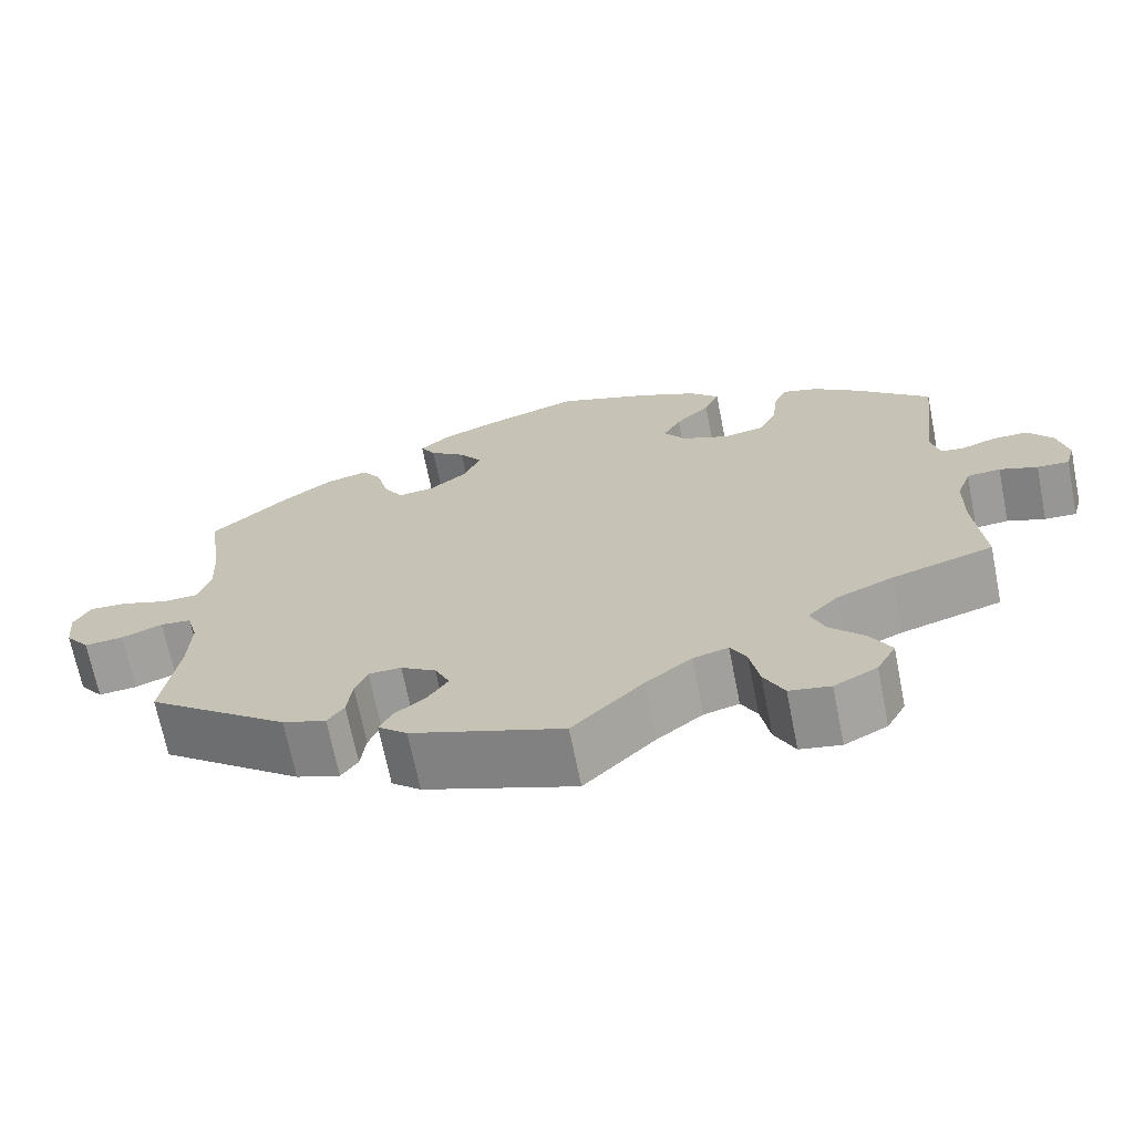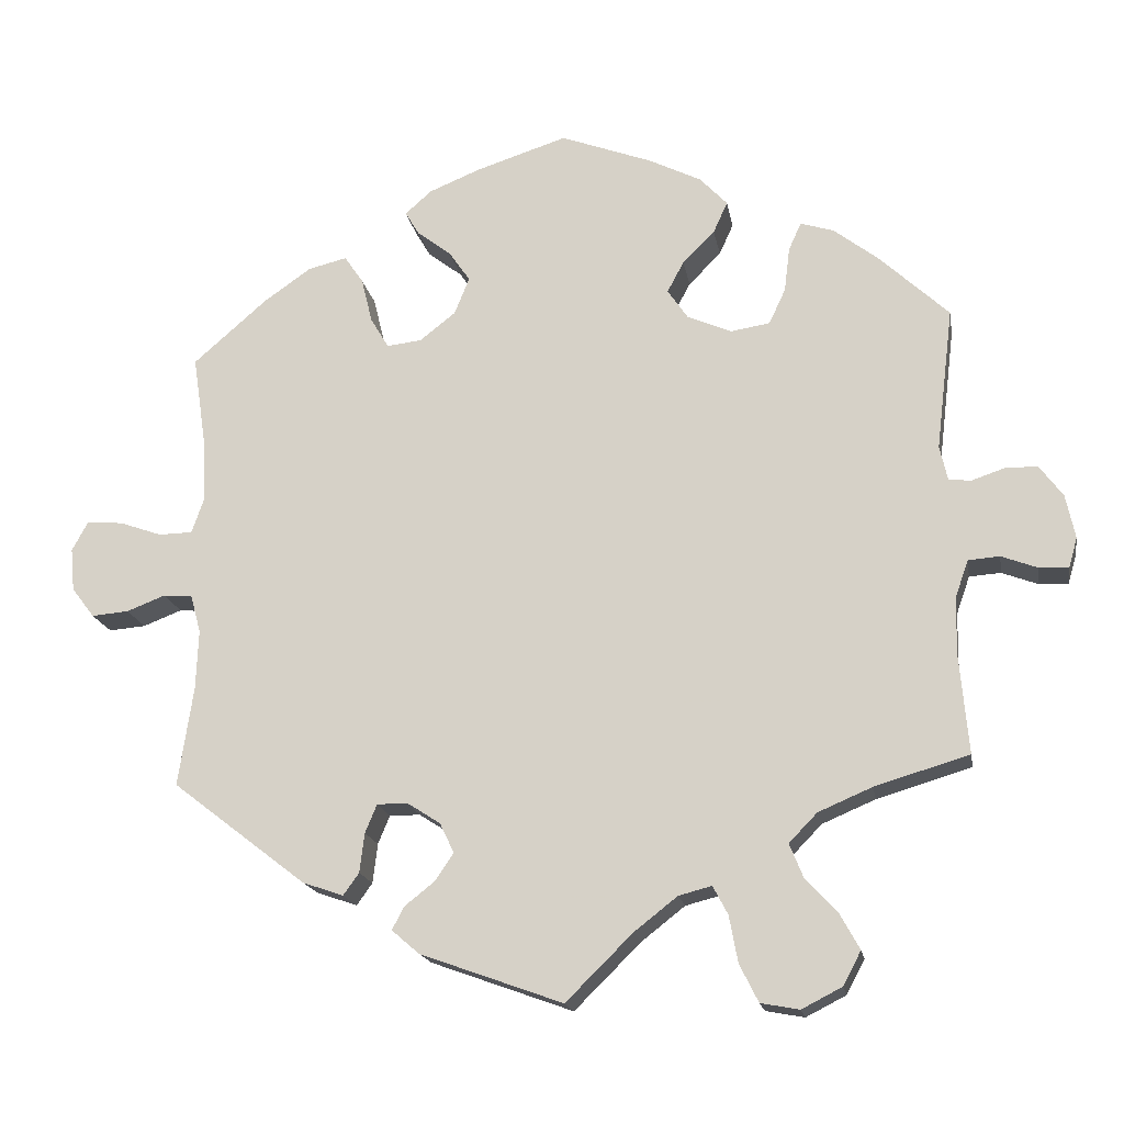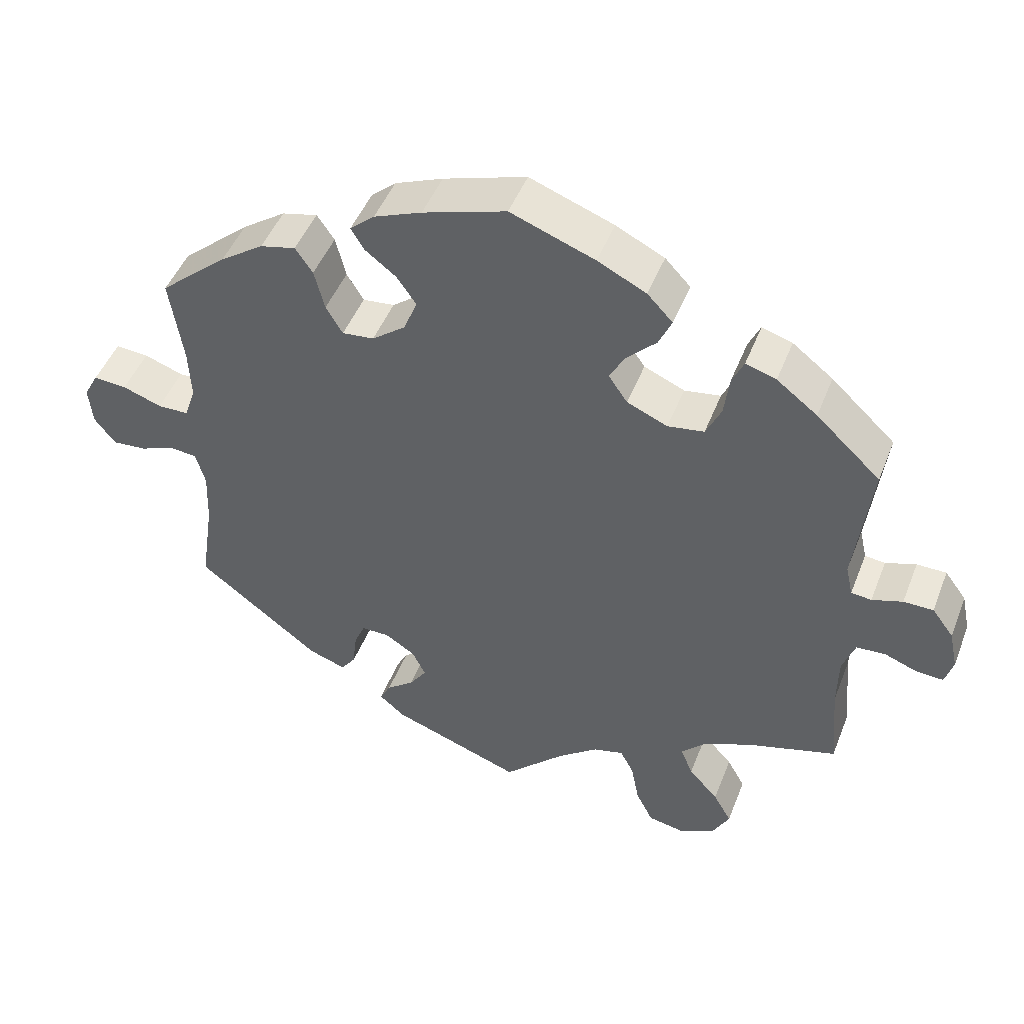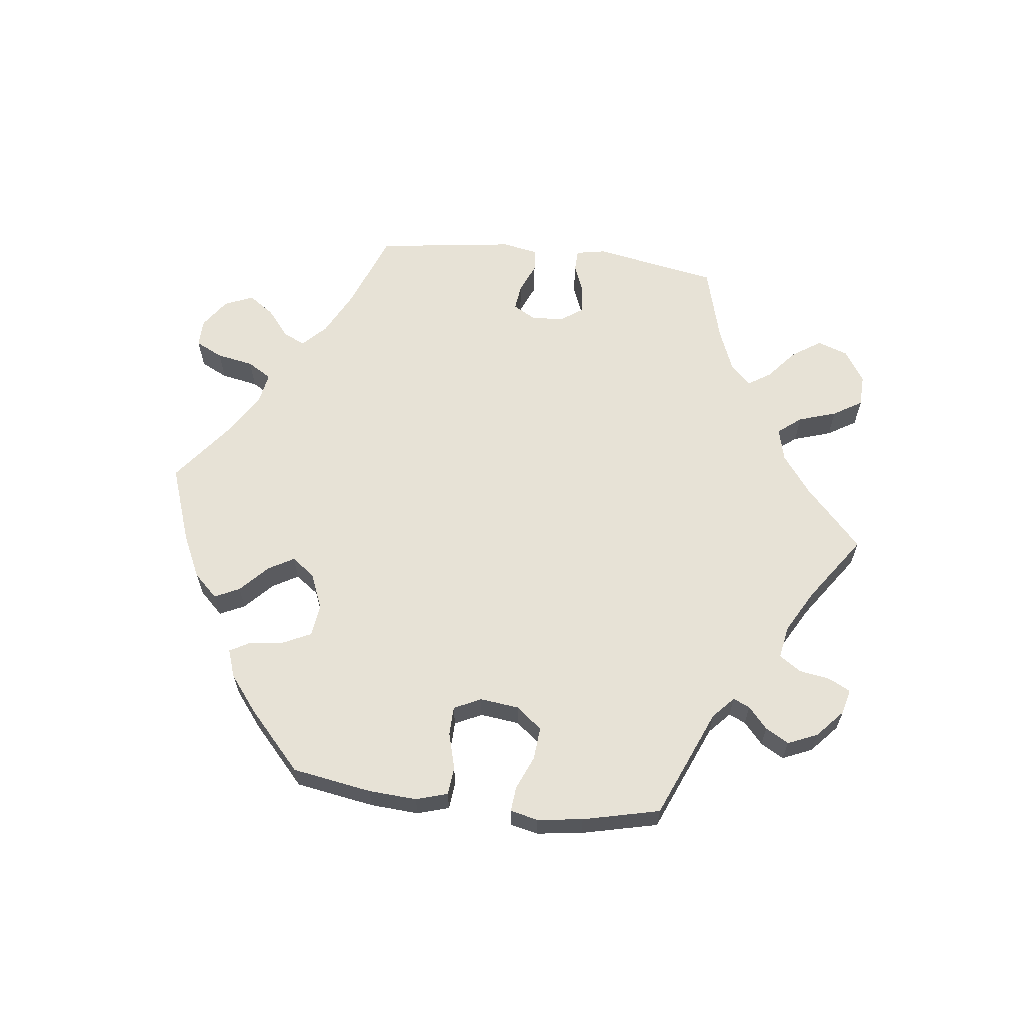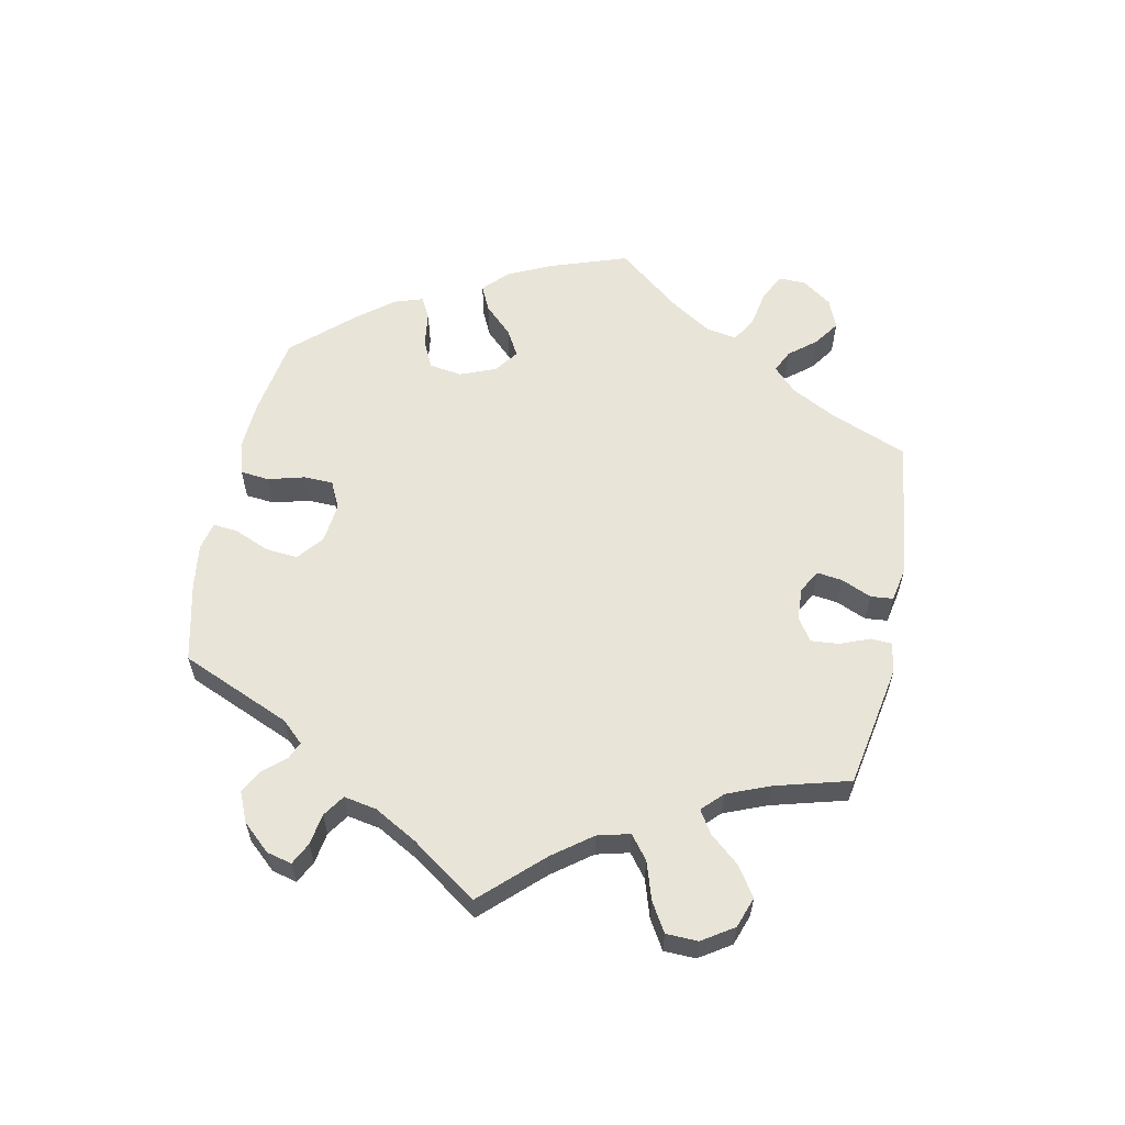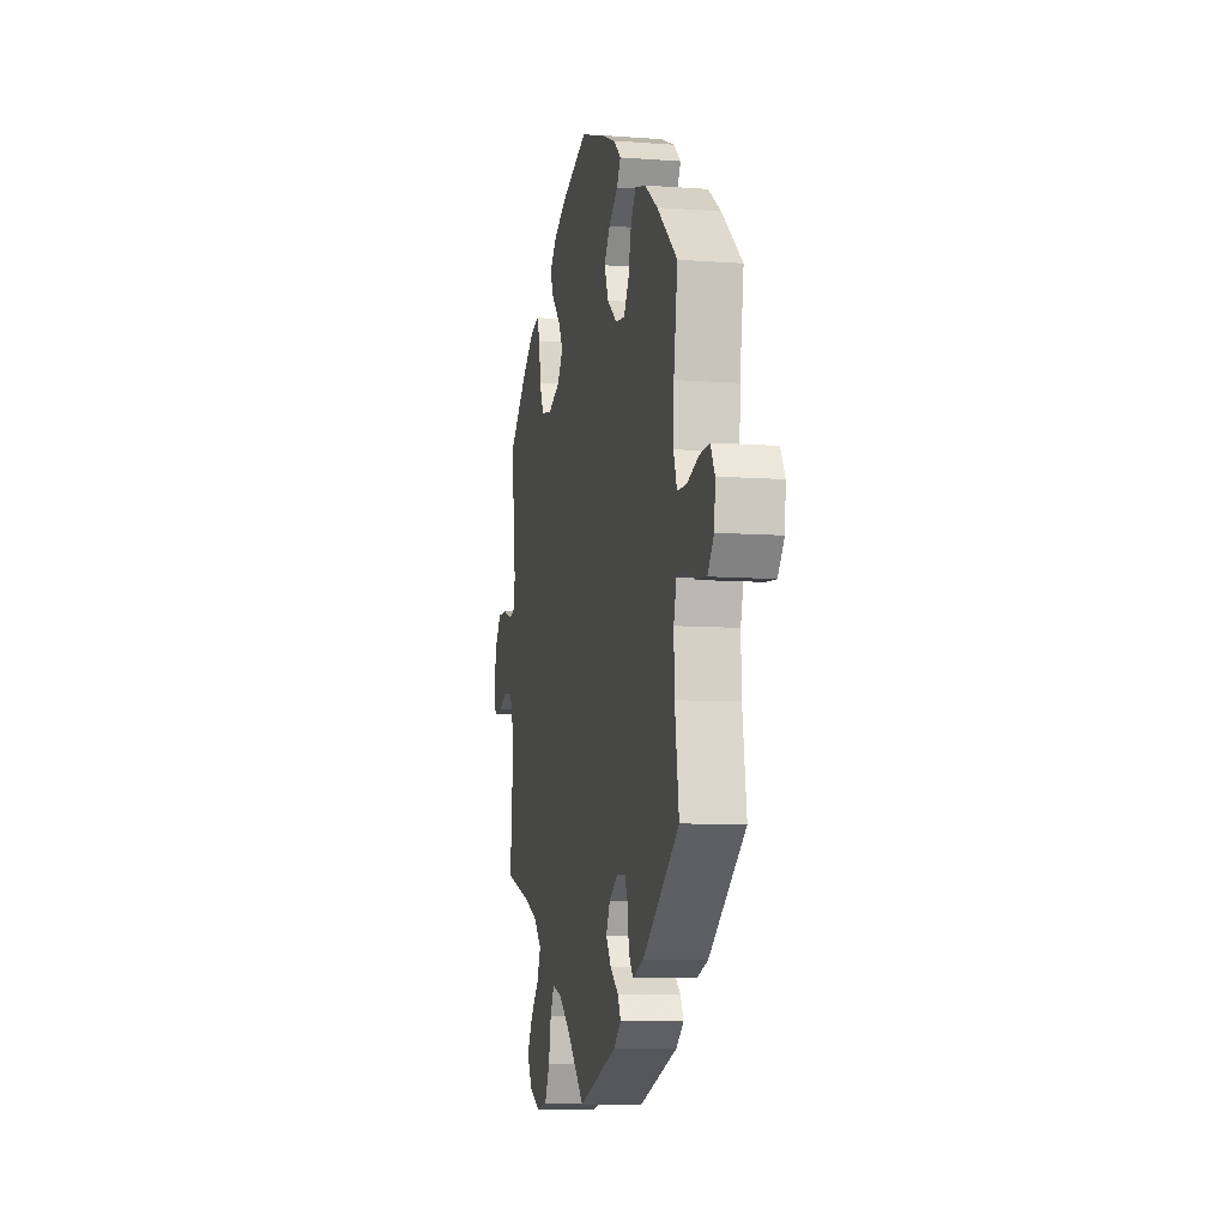
<metadata>
{"format":"obj","ext":"obj","renderer":"f3d","projection":"perspective","resolution":1024,"background":"white","views":[{"elev":-68.8,"azim":11.3,"up":"+Z"},{"elev":-17.5,"azim":9.7,"up":"+Z"},{"elev":47.7,"azim":20.9,"up":"+Z"},{"elev":63.2,"azim":36.7,"up":"+Y"},{"elev":60.0,"azim":131.5,"up":"+Y"},{"elev":-8.2,"azim":-101.7,"up":"+Z"}]}
</metadata>
<code>
v -0.407 0.07 0.371
v -0.347 0.07 0.413
v -0.298 0.07 0.425
v -0.274 0.07 0.39
v -0.26 0.07 0.333
v -0.237 0.07 0.294
v -0.193 0.07 0.299
v -0.147 0.07 0.335
v -0.128 0.07 0.382
v -0.155 0.07 0.421
v -0.198 0.07 0.454
v -0.216 0.07 0.484
v -0.182 0.07 0.514
v -0.116 0.07 0.541
v -0.001 0.07 0.578
v 0.115 0.07 0.535
v 0.182 0.07 0.502
v 0.217 0.07 0.465
v 0.199 0.07 0.425
v 0.158 0.07 0.384
v 0.137 0.07 0.345
v 0.163 0.07 0.307
v 0.219 0.07 0.283
v 0.269 0.07 0.291
v 0.29 0.07 0.336
v 0.297 0.07 0.393
v 0.313 0.07 0.428
v 0.355 0.07 0.415
v 0.411 0.07 0.372
v 0.5 0.07 0.289
v 0.478 0.07 0.108
v 0.488 0.07 0.064
v 0.516 0.07 0.061
v 0.558 0.07 0.075
v 0.599 0.07 0.075
v 0.629 0.07 0.035
v 0.641 0.07 -0.021
v 0.63 0.07 -0.059
v 0.592 0.07 -0.057
v 0.547 0.07 -0.04
v 0.507 0.07 -0.043
v 0.49 0.07 -0.091
v 0.489 0.07 -0.165
v 0.5 0.07 -0.289
v 0.38 0.07 -0.325
v 0.312 0.07 -0.354
v 0.276 0.07 -0.391
v 0.293 0.07 -0.433
v 0.334 0.07 -0.478
v 0.359 0.07 -0.523
v 0.336 0.07 -0.566
v 0.285 0.07 -0.592
v 0.236 0.07 -0.583
v 0.212 0.07 -0.535
v 0.201 0.07 -0.476
v 0.182 0.07 -0.44
v 0.14 0.07 -0.451
v 0.085 0.07 -0.494
v 0 0.07 -0.578
v -0.181 0.07 -0.513
v -0.216 0.07 -0.483
v -0.201 0.07 -0.454
v -0.163 0.07 -0.424
v -0.139 0.07 -0.389
v -0.157 0.07 -0.351
v -0.199 0.07 -0.324
v -0.238 0.07 -0.324
v -0.253 0.07 -0.36
v -0.259 0.07 -0.41
v -0.279 0.07 -0.438
v -0.331 0.07 -0.42
v -0.501 0.07 -0.289
v -0.482 0.07 -0.163
v -0.479 0.07 -0.087
v -0.492 0.07 -0.039
v -0.529 0.07 -0.036
v -0.578 0.07 -0.055
v -0.625 0.07 -0.059
v -0.654 0.07 -0.021
v -0.659 0.07 0.033
v -0.639 0.07 0.07
v -0.593 0.07 0.067
v -0.539 0.07 0.048
v -0.496 0.07 0.049
v -0.48 0.07 0.095
v -0.483 0.07 0.167
v -0.501 0.07 0.289
v -0.407 0 0.371
v -0.347 0 0.413
v -0.298 0 0.425
v -0.274 0 0.39
v -0.26 0 0.333
v -0.237 0 0.294
v -0.193 0 0.299
v -0.147 0 0.335
v -0.128 0 0.382
v -0.155 0 0.421
v -0.198 0 0.454
v -0.216 0 0.484
v -0.182 0 0.514
v -0.116 0 0.541
v -0.001 0 0.578
v 0.115 0 0.535
v 0.182 0 0.502
v 0.217 0 0.465
v 0.199 0 0.425
v 0.158 0 0.384
v 0.137 0 0.345
v 0.163 0 0.307
v 0.219 0 0.283
v 0.269 0 0.291
v 0.29 0 0.336
v 0.297 0 0.393
v 0.313 0 0.428
v 0.355 0 0.415
v 0.411 0 0.372
v 0.5 0 0.289
v 0.478 0 0.108
v 0.488 0 0.064
v 0.516 0 0.061
v 0.558 0 0.075
v 0.599 0 0.075
v 0.629 0 0.035
v 0.641 0 -0.021
v 0.63 0 -0.059
v 0.592 0 -0.057
v 0.547 0 -0.04
v 0.507 0 -0.043
v 0.49 0 -0.091
v 0.489 0 -0.165
v 0.5 0 -0.289
v 0.38 0 -0.325
v 0.312 0 -0.354
v 0.276 0 -0.391
v 0.293 0 -0.433
v 0.334 0 -0.478
v 0.359 0 -0.523
v 0.336 0 -0.566
v 0.285 0 -0.592
v 0.236 0 -0.583
v 0.212 0 -0.535
v 0.201 0 -0.476
v 0.182 0 -0.44
v 0.14 0 -0.451
v 0.085 0 -0.494
v 0 0 -0.578
v -0.181 0 -0.513
v -0.216 0 -0.483
v -0.201 0 -0.454
v -0.163 0 -0.424
v -0.139 0 -0.389
v -0.157 0 -0.351
v -0.199 0 -0.324
v -0.238 0 -0.324
v -0.253 0 -0.36
v -0.259 0 -0.41
v -0.279 0 -0.438
v -0.331 0 -0.42
v -0.501 0 -0.289
v -0.482 0 -0.163
v -0.479 0 -0.087
v -0.492 0 -0.039
v -0.529 0 -0.036
v -0.578 0 -0.055
v -0.625 0 -0.059
v -0.654 0 -0.021
v -0.659 0 0.033
v -0.639 0 0.07
v -0.593 0 0.067
v -0.539 0 0.048
v -0.496 0 0.049
v -0.48 0 0.095
v -0.483 0 0.167
v -0.501 0 0.289
f 86 87 1 2
f 85 86 2 3
f 84 85 3 4
f 80 81 82 83
f 80 83 84
f 79 80 84
f 76 77 78 79
f 75 76 79 84
f 74 75 84 4
f 70 71 72 73
f 68 69 70 73
f 67 68 73 74
f 66 67 74 4
f 60 61 62 63
f 58 59 60 63
f 57 58 63 64
f 56 57 64 65
f 52 53 54 55
f 52 55 56
f 51 52 56
f 48 49 50 51
f 47 48 51 56
f 46 47 56 65
f 43 44 45
f 42 43 45 46
f 41 42 46 65
f 37 38 39 40
f 37 40 41
f 36 37 41
f 33 34 35 36
f 32 33 36 41
f 31 32 41 65
f 25 26 27 28
f 24 25 28 29
f 17 18 19 20
f 17 20 21
f 16 17 21
f 15 16 21
f 14 15 21
f 13 14 21 22
f 10 11 12 13
f 9 10 13 22
f 65 66 4 5
f 24 29 30 31
f 23 24 31 65
f 8 9 22 23
f 7 8 23 65
f 6 7 65
f 5 6 65
f 89 88 174 173
f 90 89 173 172
f 91 90 172 171
f 170 169 168 167
f 171 170 167
f 171 167 166
f 166 165 164 163
f 171 166 163 162
f 91 171 162 161
f 160 159 158 157
f 160 157 156 155
f 161 160 155 154
f 91 161 154 153
f 150 149 148 147
f 150 147 146 145
f 151 150 145 144
f 152 151 144 143
f 142 141 140 139
f 143 142 139
f 143 139 138
f 138 137 136 135
f 143 138 135 134
f 152 143 134 133
f 132 131 130
f 133 132 130 129
f 152 133 129 128
f 127 126 125 124
f 128 127 124
f 128 124 123
f 123 122 121 120
f 128 123 120 119
f 152 128 119 118
f 115 114 113 112
f 116 115 112 111
f 107 106 105 104
f 108 107 104
f 108 104 103
f 108 103 102
f 108 102 101
f 109 108 101 100
f 100 99 98 97
f 109 100 97 96
f 92 91 153 152
f 118 117 116 111
f 152 118 111 110
f 110 109 96 95
f 152 110 95 94
f 152 94 93
f 152 93 92
f 1 88 89 2
f 2 89 90 3
f 3 90 91 4
f 4 91 92 5
f 5 92 93 6
f 6 93 94 7
f 7 94 95 8
f 8 95 96 9
f 9 96 97 10
f 10 97 98 11
f 11 98 99 12
f 12 99 100 13
f 13 100 101 14
f 14 101 102 15
f 15 102 103 16
f 16 103 104 17
f 17 104 105 18
f 18 105 106 19
f 19 106 107 20
f 20 107 108 21
f 21 108 109 22
f 22 109 110 23
f 23 110 111 24
f 24 111 112 25
f 25 112 113 26
f 26 113 114 27
f 27 114 115 28
f 28 115 116 29
f 29 116 117 30
f 30 117 118 31
f 31 118 119 32
f 32 119 120 33
f 33 120 121 34
f 34 121 122 35
f 35 122 123 36
f 36 123 124 37
f 37 124 125 38
f 38 125 126 39
f 39 126 127 40
f 40 127 128 41
f 41 128 129 42
f 42 129 130 43
f 43 130 131 44
f 44 131 132 45
f 45 132 133 46
f 46 133 134 47
f 47 134 135 48
f 48 135 136 49
f 49 136 137 50
f 50 137 138 51
f 51 138 139 52
f 52 139 140 53
f 53 140 141 54
f 54 141 142 55
f 55 142 143 56
f 56 143 144 57
f 57 144 145 58
f 58 145 146 59
f 59 146 147 60
f 60 147 148 61
f 61 148 149 62
f 62 149 150 63
f 63 150 151 64
f 64 151 152 65
f 65 152 153 66
f 66 153 154 67
f 67 154 155 68
f 68 155 156 69
f 69 156 157 70
f 70 157 158 71
f 71 158 159 72
f 72 159 160 73
f 73 160 161 74
f 74 161 162 75
f 75 162 163 76
f 76 163 164 77
f 77 164 165 78
f 78 165 166 79
f 79 166 167 80
f 80 167 168 81
f 81 168 169 82
f 82 169 170 83
f 83 170 171 84
f 84 171 172 85
f 85 172 173 86
f 86 173 174 87
f 87 174 88 1

</code>
